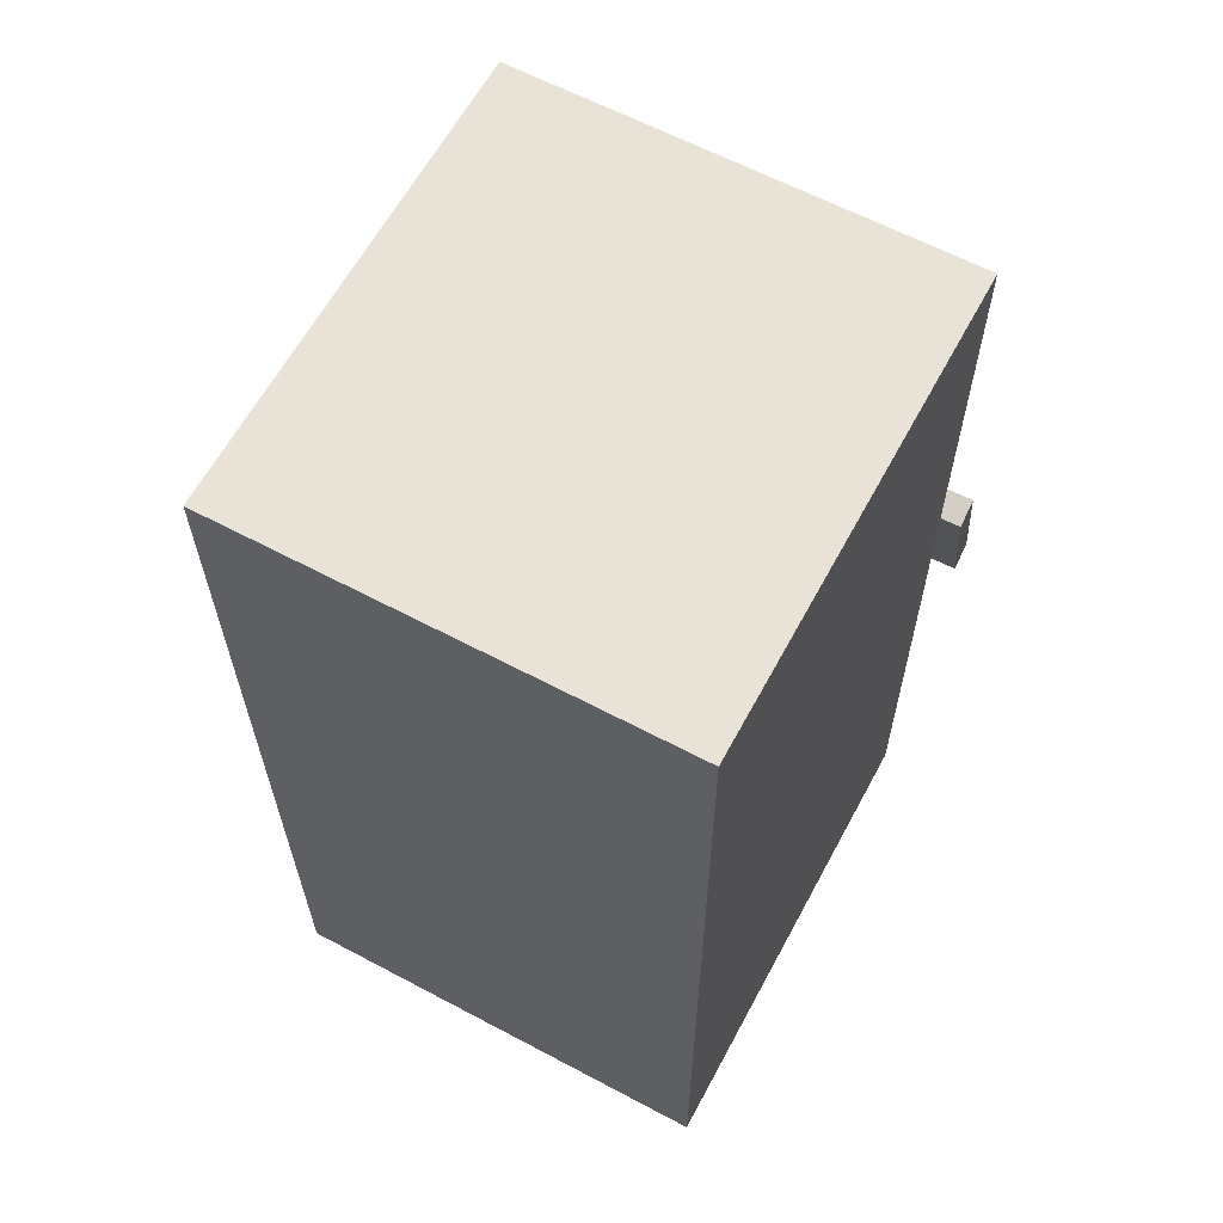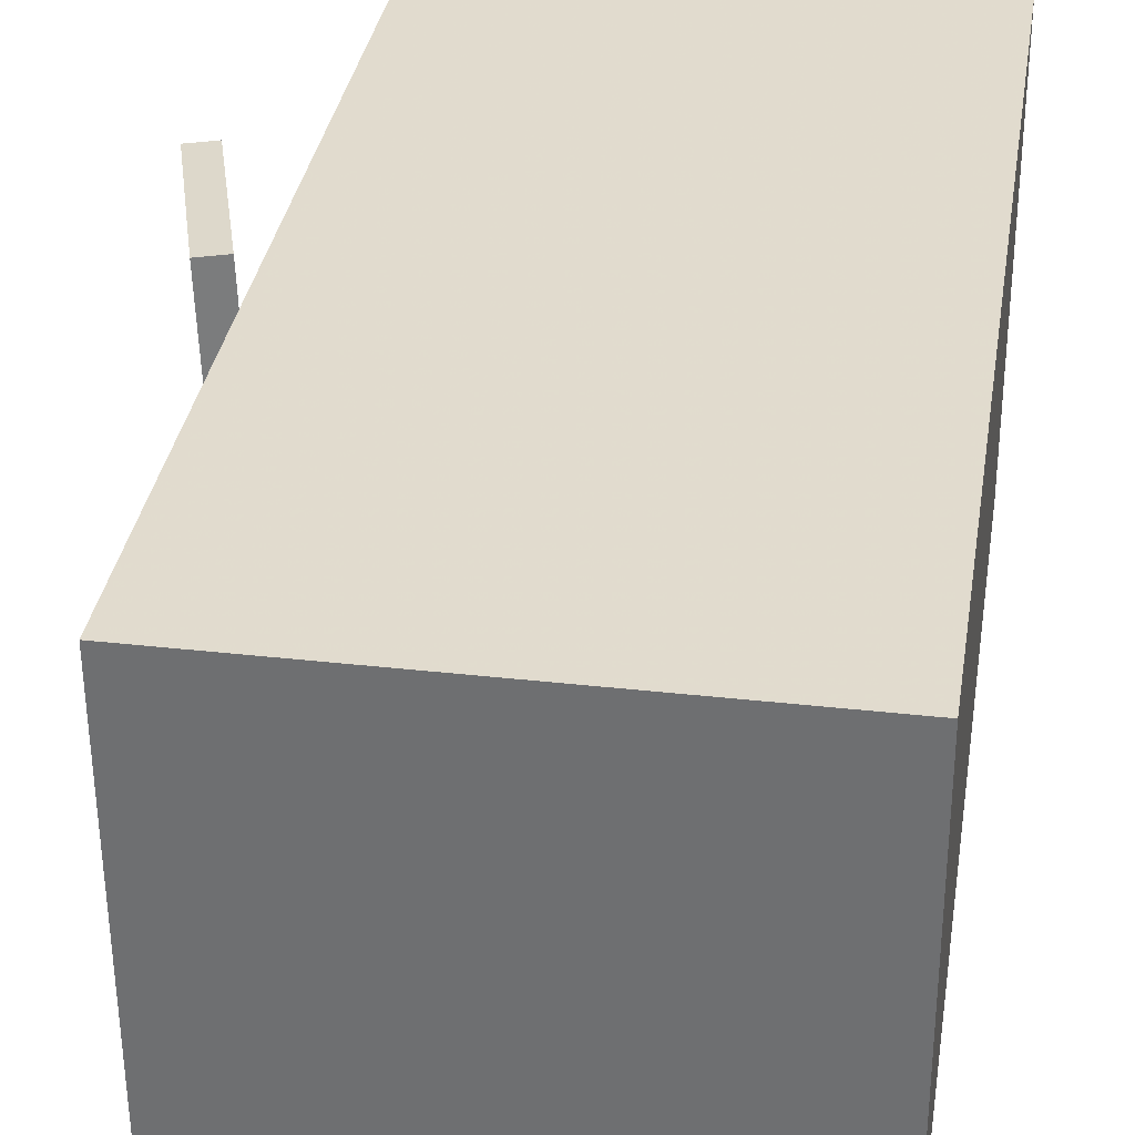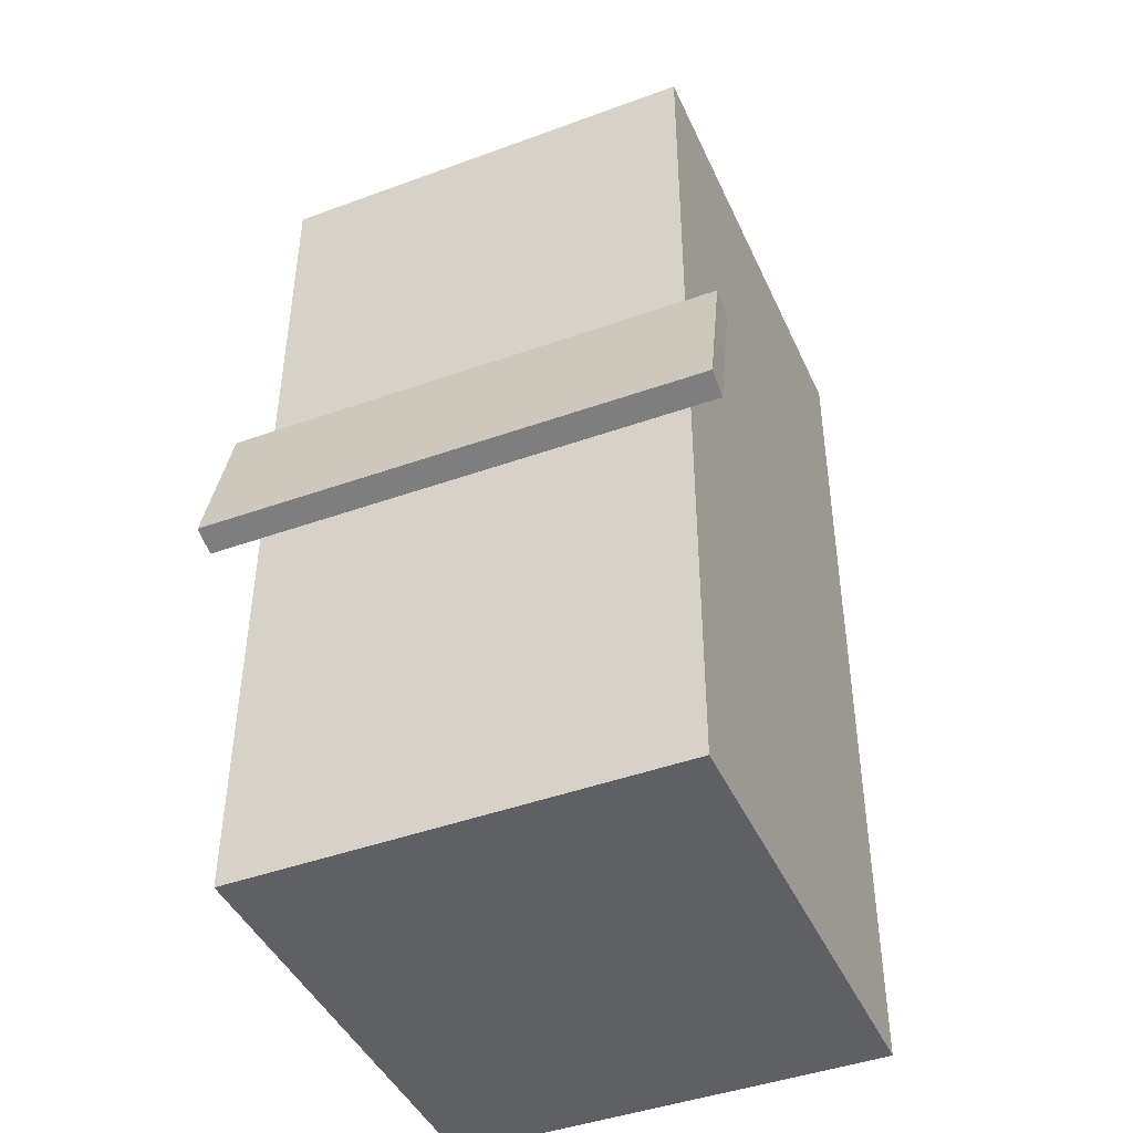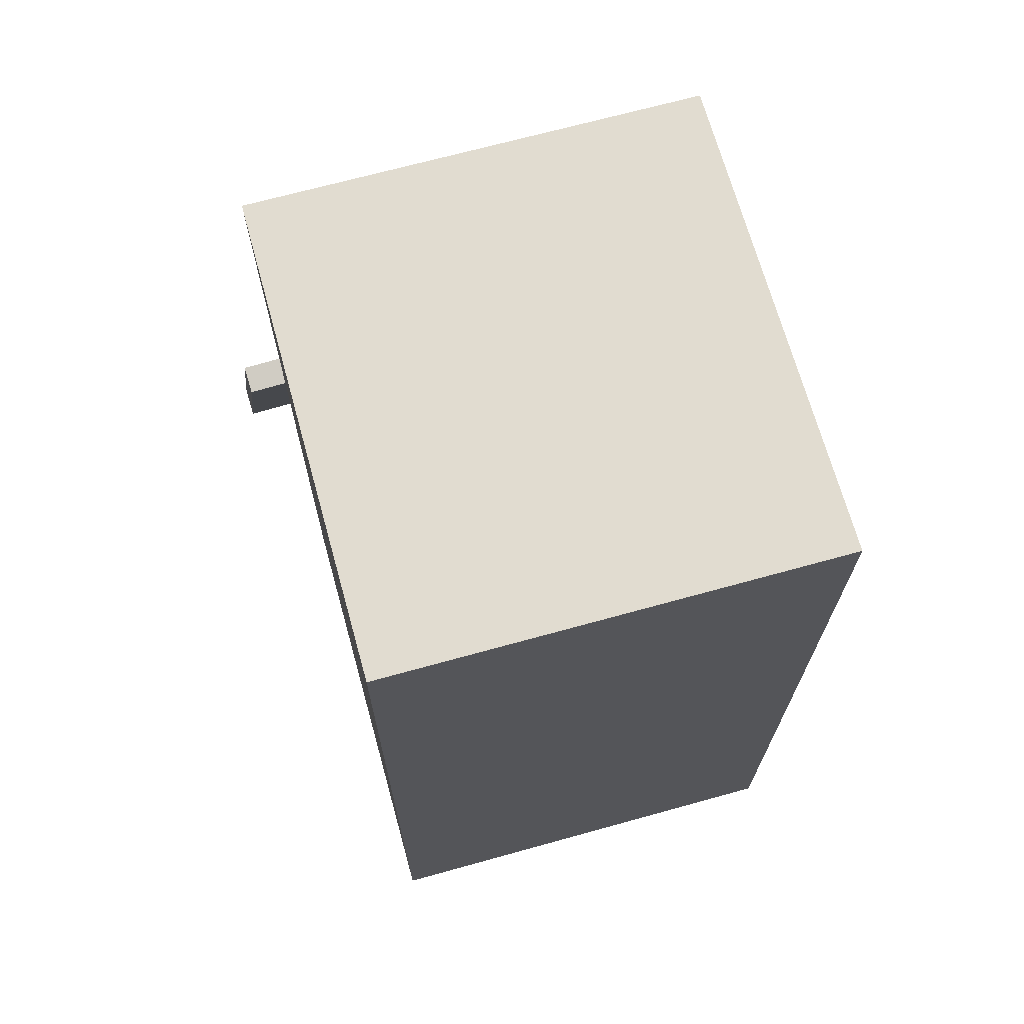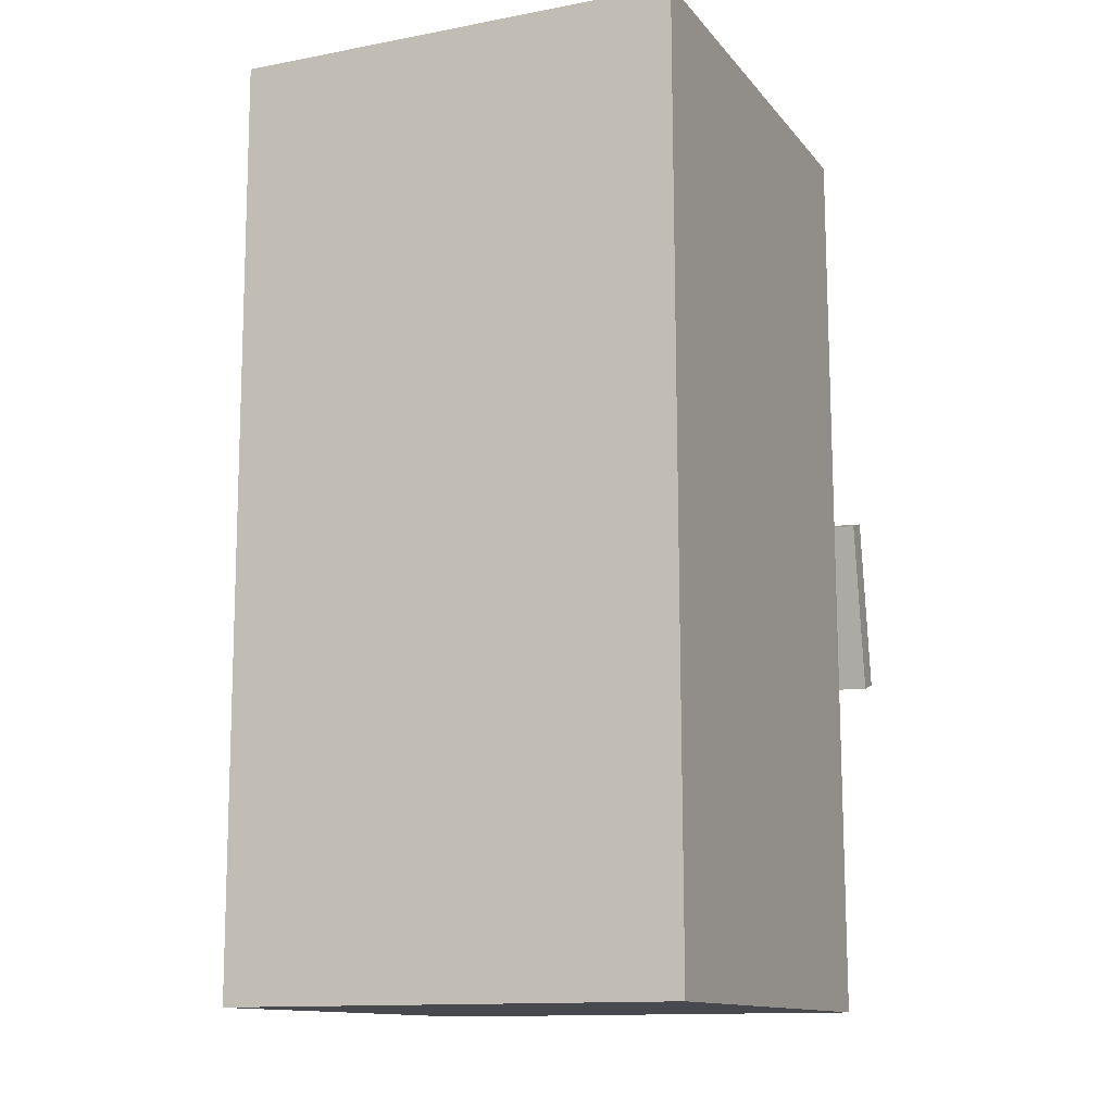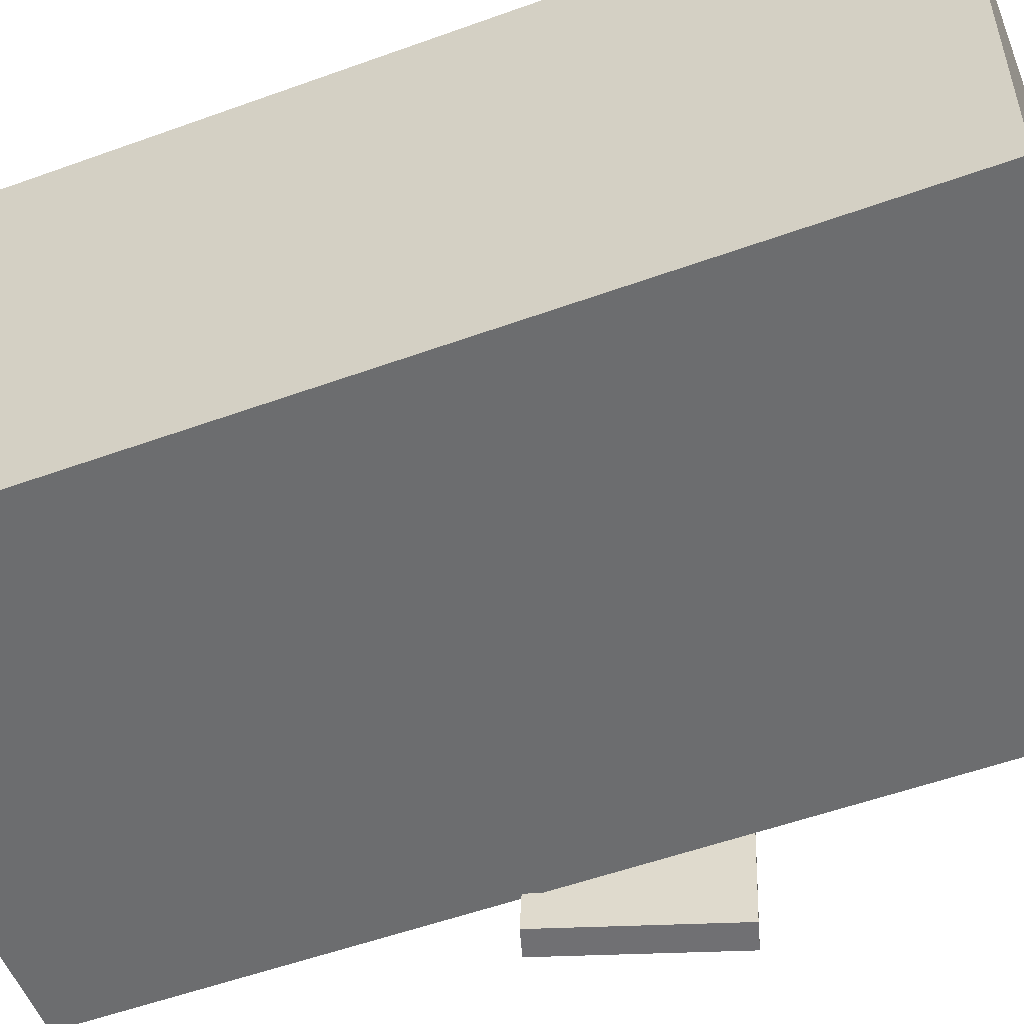
<metadata>
{"format":"obj","ext":"obj","renderer":"f3d","projection":"perspective","resolution":1024,"background":"white","views":[{"elev":62.2,"azim":-61.4,"up":"+Y"},{"elev":34.1,"azim":-170.6,"up":"+Z"},{"elev":-43.6,"azim":113.7,"up":"+Y"},{"elev":69.1,"azim":-105.2,"up":"+Y"},{"elev":-13.0,"azim":-66.1,"up":"+Y"},{"elev":-53.7,"azim":-68.5,"up":"+Z"}]}
</metadata>
<code>
v 0.2866 -0.1104 -0.2565
v 0.3046 -0.1231 0.1799
v 0.2633 -0.1176 -0.2557
v 0.2814 -0.1302 0.1806
v 0.2423 0.0352 -0.2504
v 0.2604 0.02255 0.1859
v 0.219 0.02809 -0.2497
v 0.2371 0.01544 0.1867
f 1.0 7.0 5.0
f 1.0 3.0 7.0
f 1.0 4.0 3.0
f 1.0 2.0 4.0
f 3.0 8.0 7.0
f 3.0 4.0 8.0
f 5.0 7.0 8.0
f 5.0 8.0 6.0
f 1.0 5.0 6.0
f 1.0 6.0 2.0
f 2.0 6.0 8.0
f 2.0 8.0 4.0
v -0.1869 -0.4295 -0.2143
v -0.1849 -0.4296 0.1734
v -0.1917 0.3656 -0.214
v -0.1897 0.3655 0.1737
v 0.2271 -0.427 -0.2164
v 0.2291 -0.4272 0.1713
v 0.2224 0.3681 -0.2161
v 0.2244 0.368 0.1716
f 9.0 15.0 13.0
f 9.0 11.0 15.0
f 9.0 12.0 11.0
f 9.0 10.0 12.0
f 11.0 16.0 15.0
f 11.0 12.0 16.0
f 13.0 15.0 16.0
f 13.0 16.0 14.0
f 9.0 13.0 14.0
f 9.0 14.0 10.0
f 10.0 14.0 16.0
f 10.0 16.0 12.0

</code>
